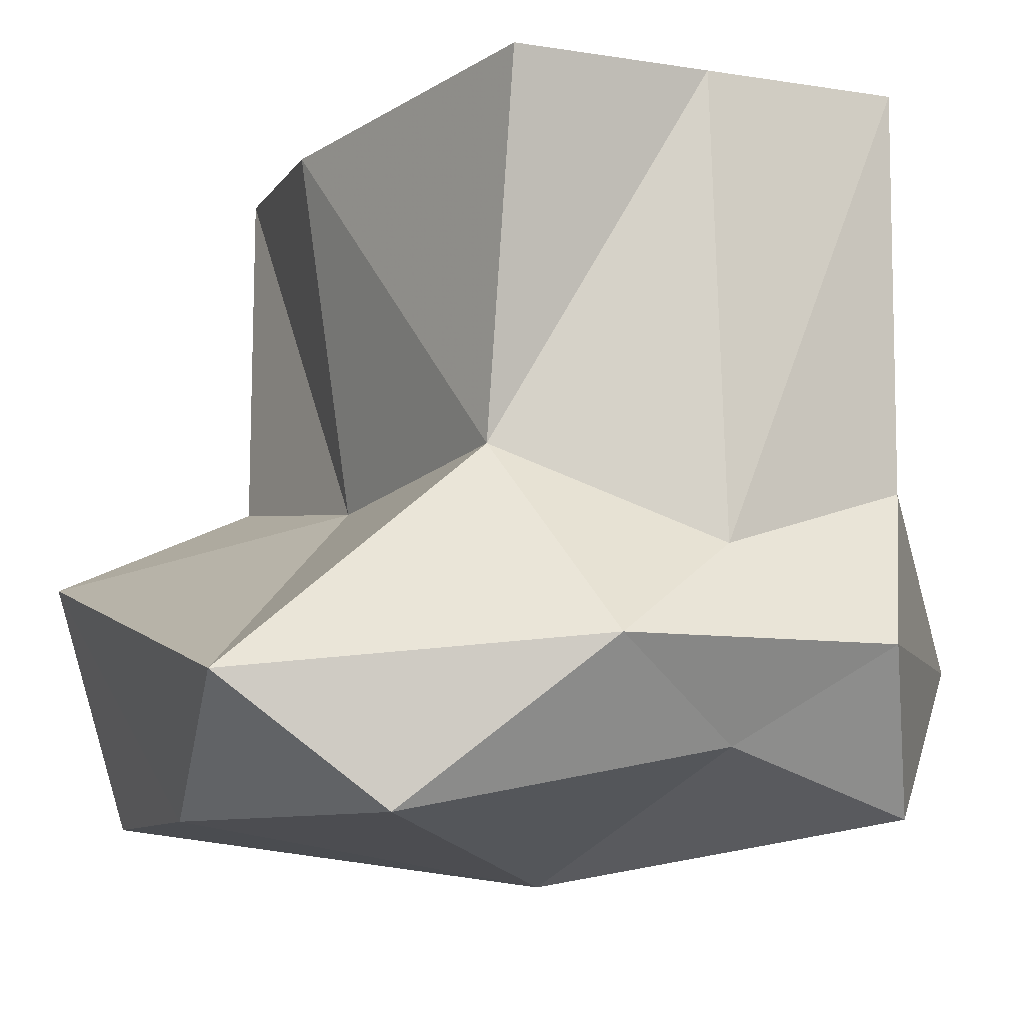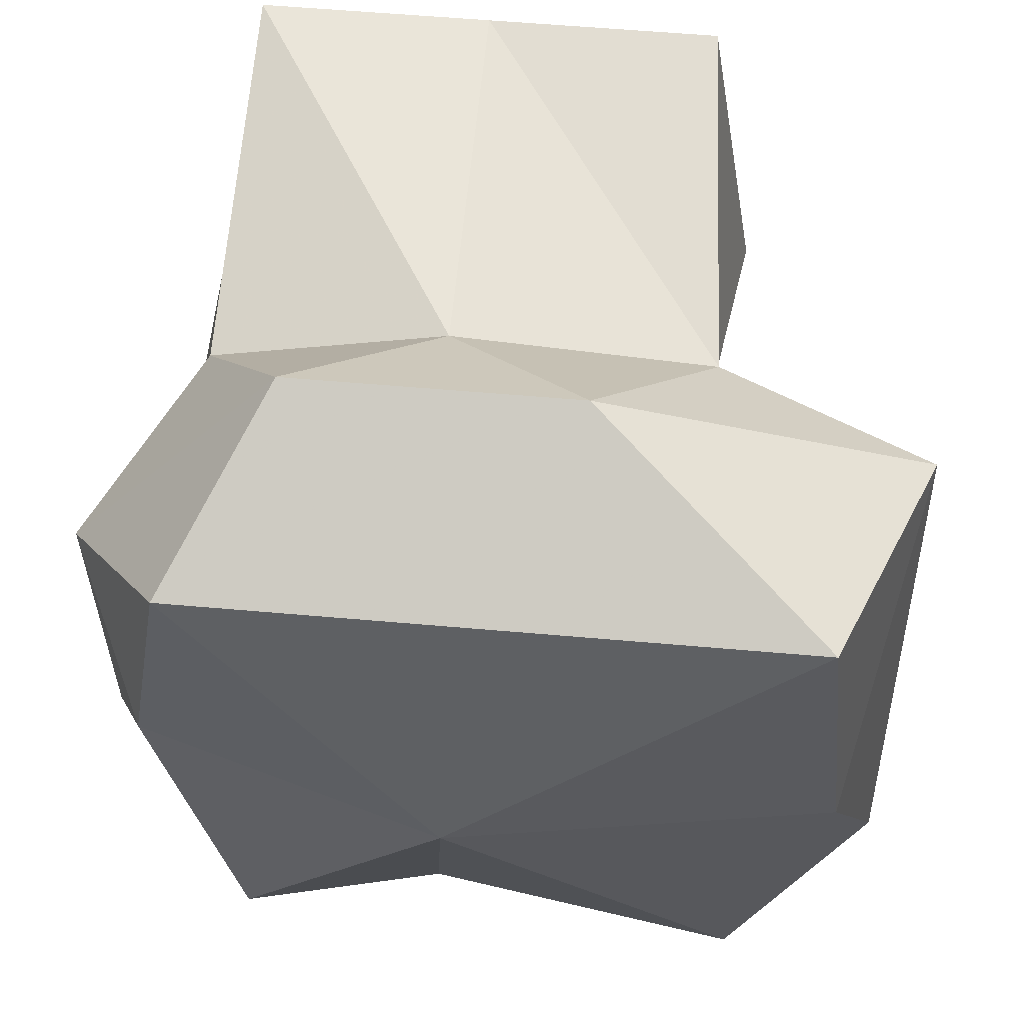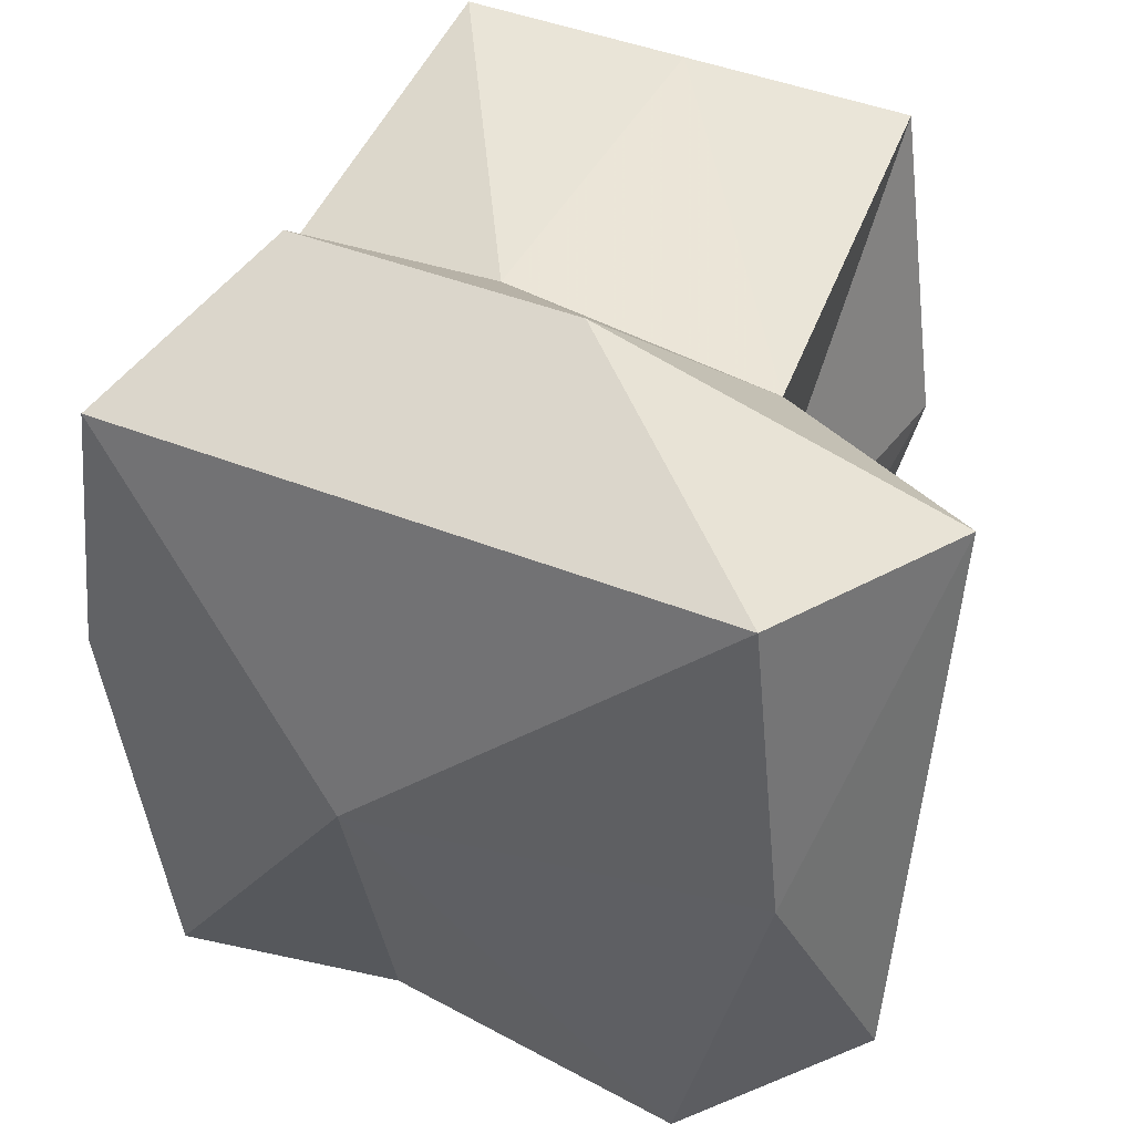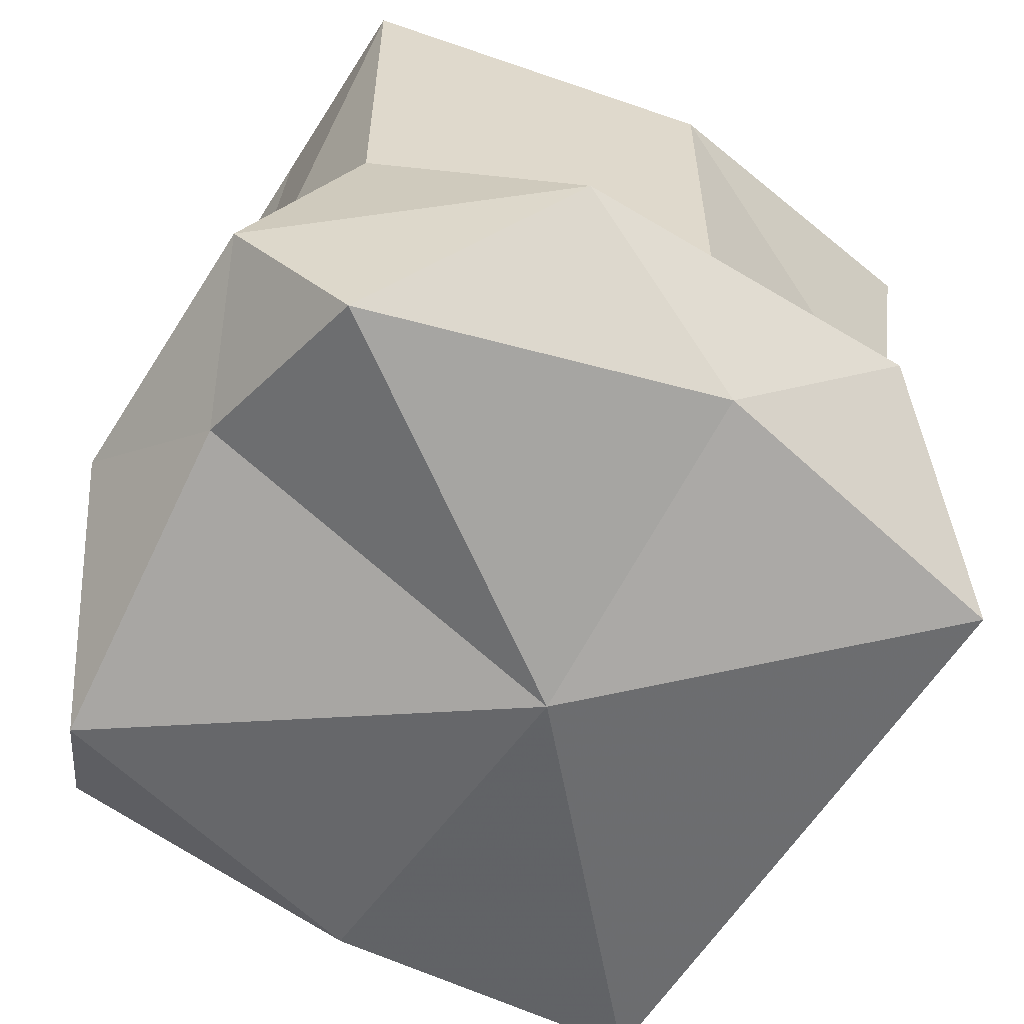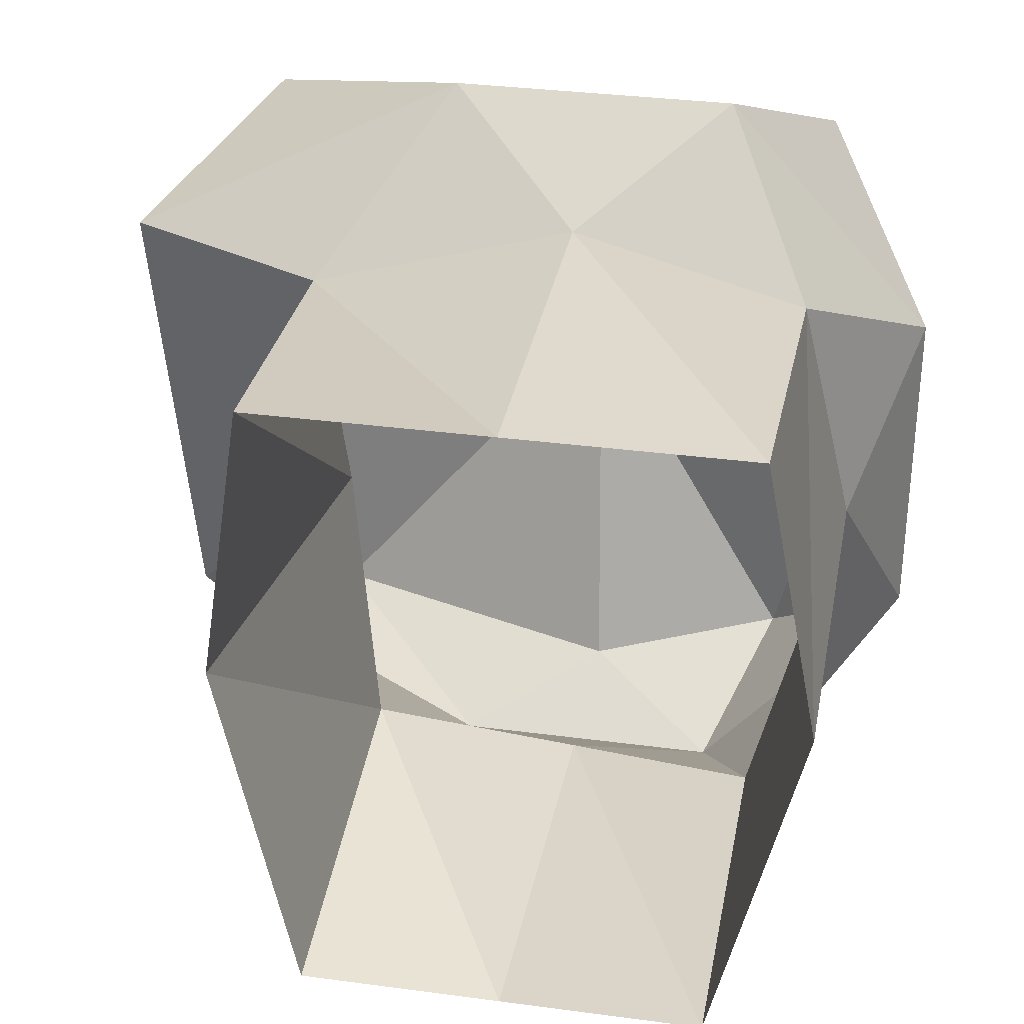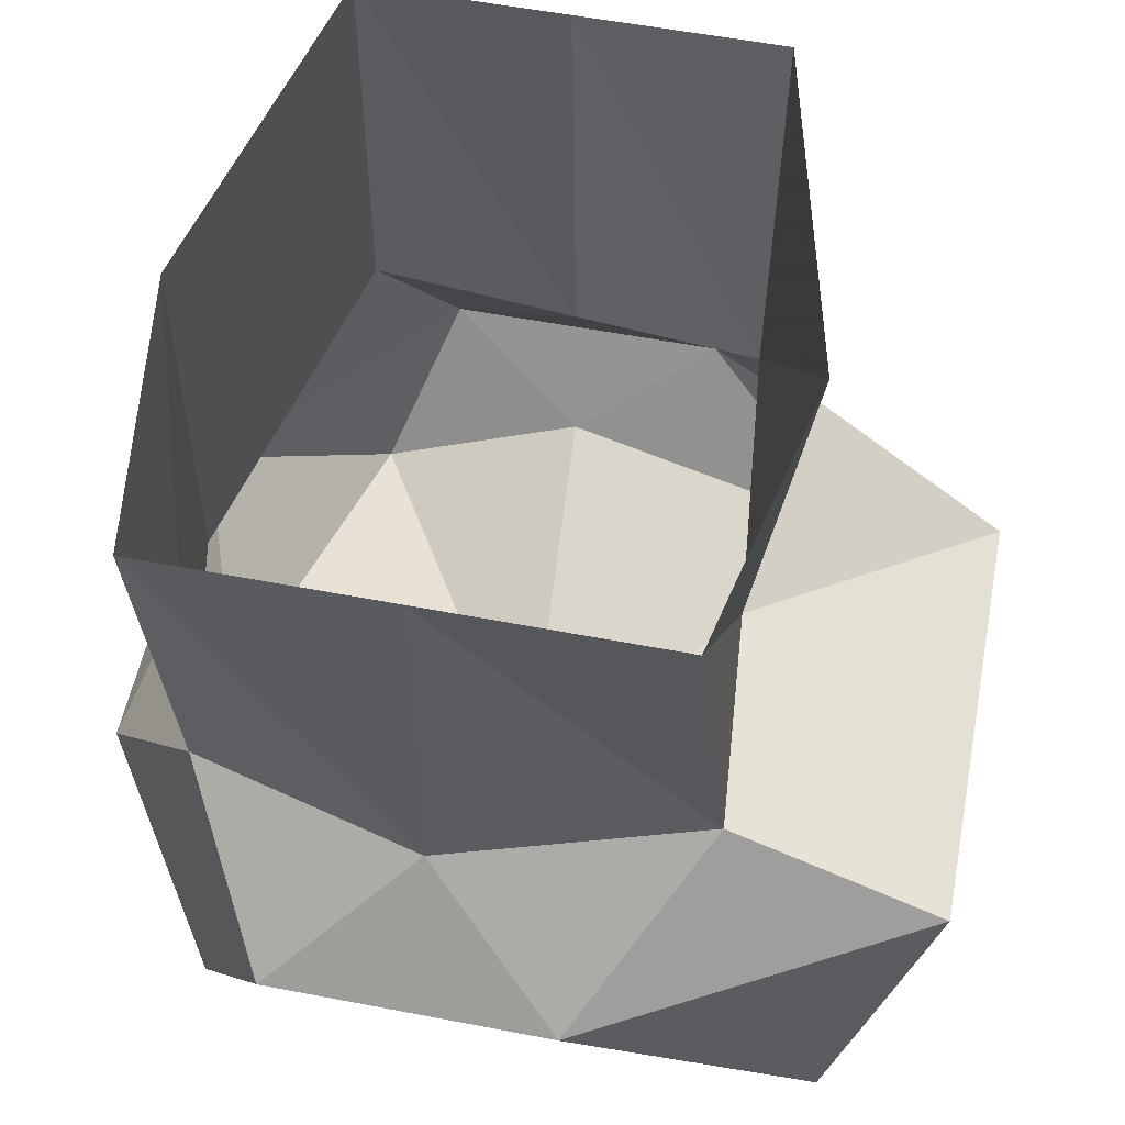
<metadata>
{"format":"obj","ext":"obj","renderer":"f3d","projection":"perspective","resolution":1024,"background":"white","views":[{"elev":-8.5,"azim":155.9,"up":"+Y"},{"elev":58.4,"azim":5.2,"up":"+Z"},{"elev":42.8,"azim":25.5,"up":"+Z"},{"elev":-59.6,"azim":-121.9,"up":"+Y"},{"elev":32.8,"azim":-169.5,"up":"+Z"},{"elev":55.1,"azim":11.5,"up":"+Y"}]}
</metadata>
<code>
v 0.4062 -1.047 -0.03906
v 0.02344 -1.109 -0.03906
v 0.3203 -1.047 -0.3828
v 0.4688 -0.9219 -0.3203
v 0.4688 -0.7969 0.2109
v 0.375 -1.047 0.2734
v 0 -1.047 0.2734
v -0.2344 -1.047 0.2734
v -0.2891 -1.016 -0.03906
v -0.2031 -1.047 -0.3828
v 0 -0.9844 -0.4141
v 0.1406 -0.8906 -0.4766
v 0.2031 -0.7031 -0.3203
v 0.2344 -0.7344 -0.03906
v 0.2578 -0.7031 0.2109
v 0.1406 -0.8594 0.3672
v -0.1406 -0.8594 0.3672
v -0.3516 -0.8906 0.1172
v -0.3516 -0.8906 -0.2266
v -0.1406 -0.8906 -0.4766
v 0 -0.7969 -0.4141
v 0 -0.3359 -0.3828
v 0.2031 -0.3359 -0.3828
v 0.2891 -0.3672 -0.03906
v 0.2344 -0.3359 0.2734
v 0 -0.3359 0.2734
v 0 -0.7344 0.2734
v -0.2344 -0.7344 0.2109
v -0.2891 -0.7656 -0.03906
v -0.2031 -0.7344 -0.3828
v -0.2031 -0.3359 -0.3828
v -0.2344 -0.3359 0.2734
v -0.2891 -0.3672 -0.03906
f 1 2 3
f 1 3 4
f 1 4 5
f 1 5 6
f 1 6 2
f 2 6 7
f 2 7 8
f 2 8 9
f 2 9 10
f 2 10 11
f 2 11 3
f 3 11 12
f 3 12 4
f 4 12 13
f 4 13 14
f 4 14 5
f 5 14 15
f 5 15 16
f 5 16 6
f 6 16 7
f 7 16 17
f 7 17 8
f 8 17 18
f 8 18 9
f 9 18 19
f 9 19 10
f 10 19 20
f 10 20 11
f 11 20 12
f 12 20 21
f 12 21 13
f 13 21 22
f 13 22 23
f 13 23 24
f 13 24 14
f 14 24 25
f 14 25 15
f 15 25 26
f 15 26 27
f 15 27 16
f 16 27 17
f 17 27 28
f 17 28 18
f 18 28 29
f 18 29 19
f 19 29 30
f 19 30 20
f 20 30 21
f 21 30 31
f 21 31 22
f 28 32 33
f 28 33 29
f 29 33 31
f 29 31 30
f 27 26 32
f 27 32 28

</code>
